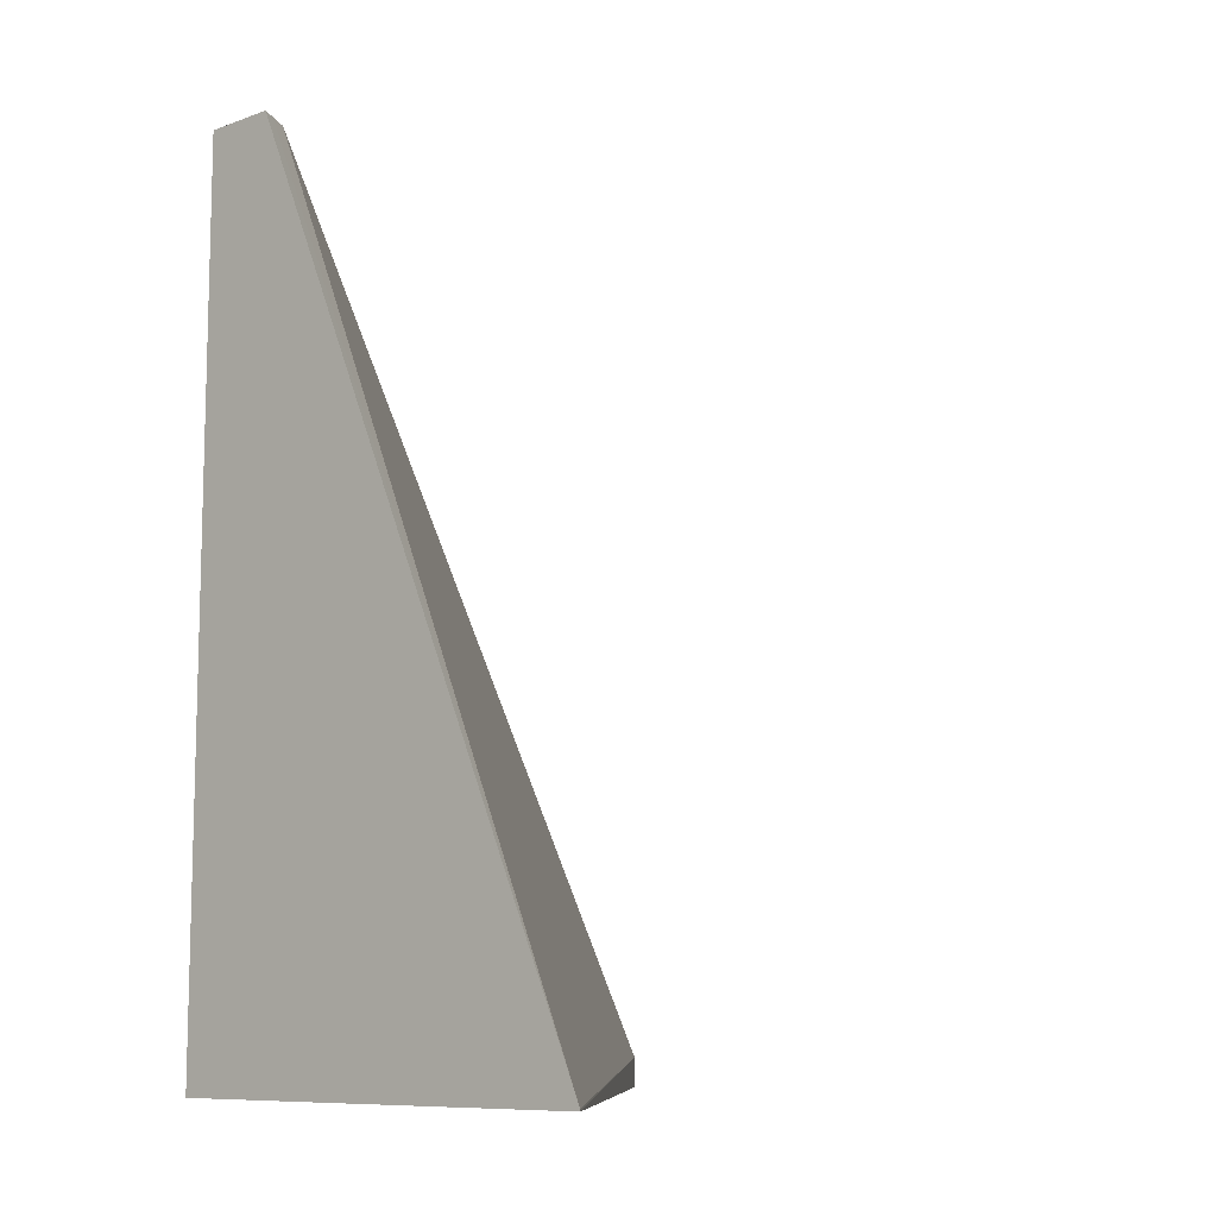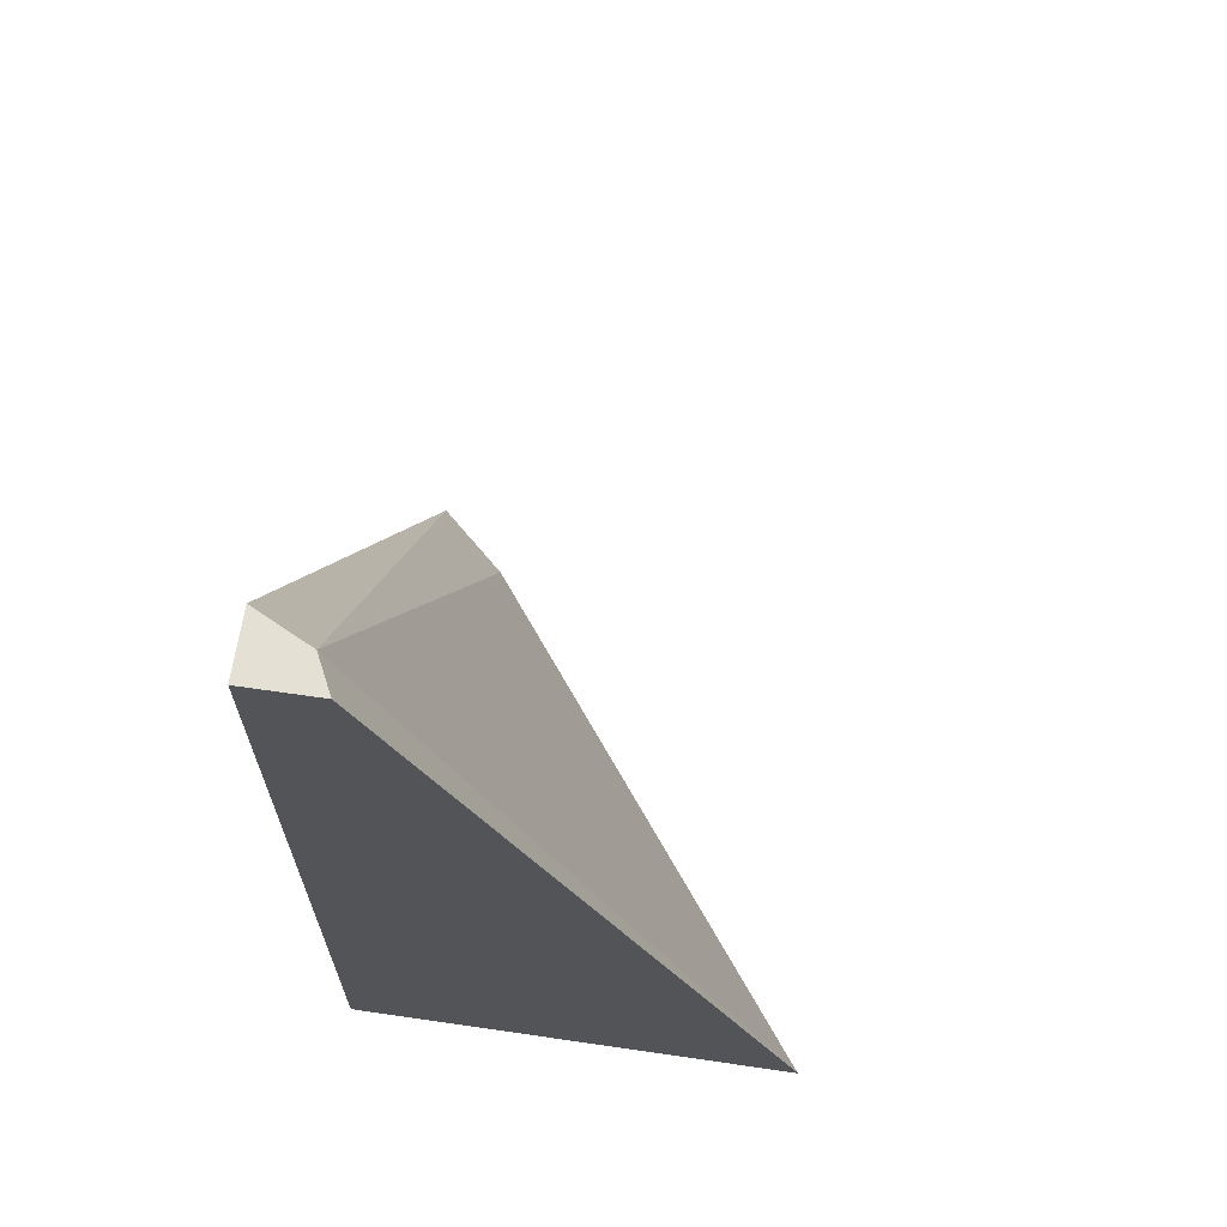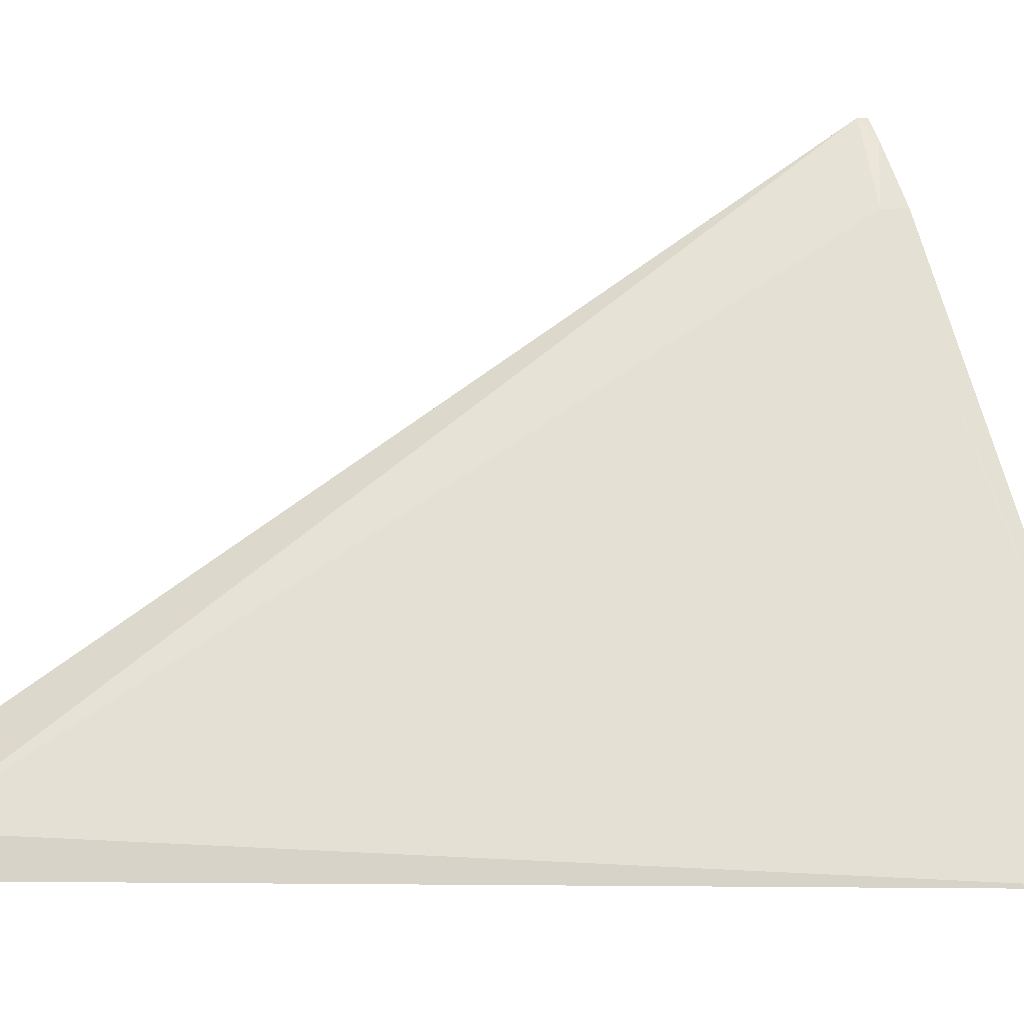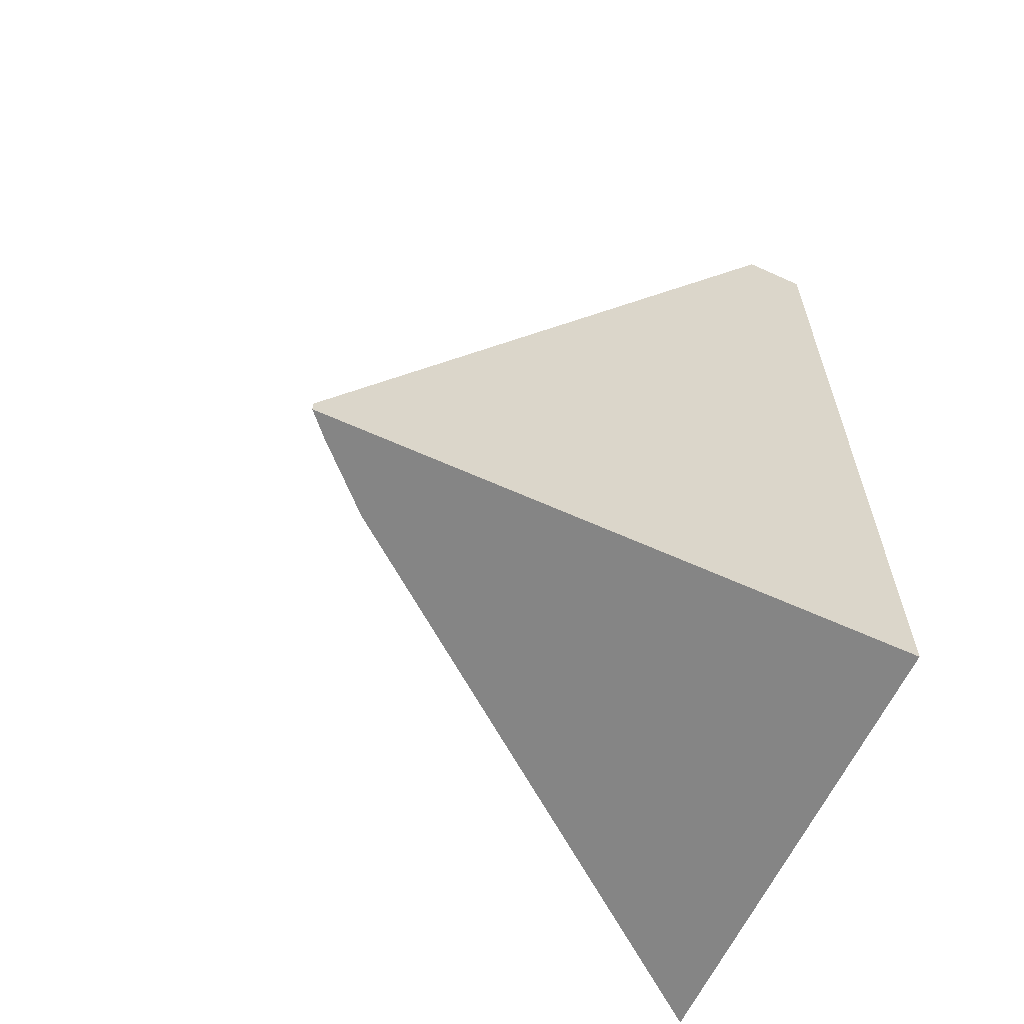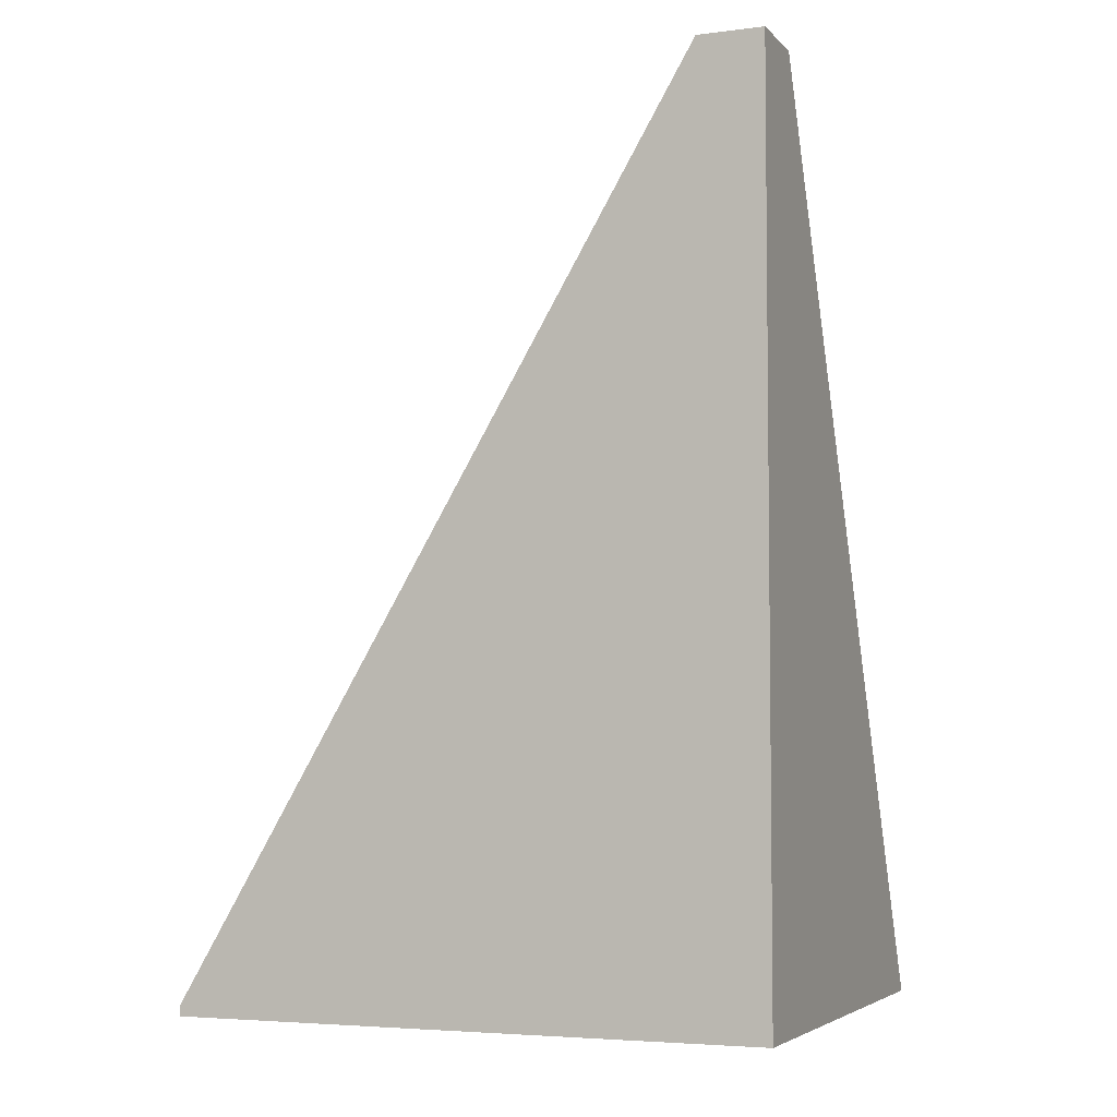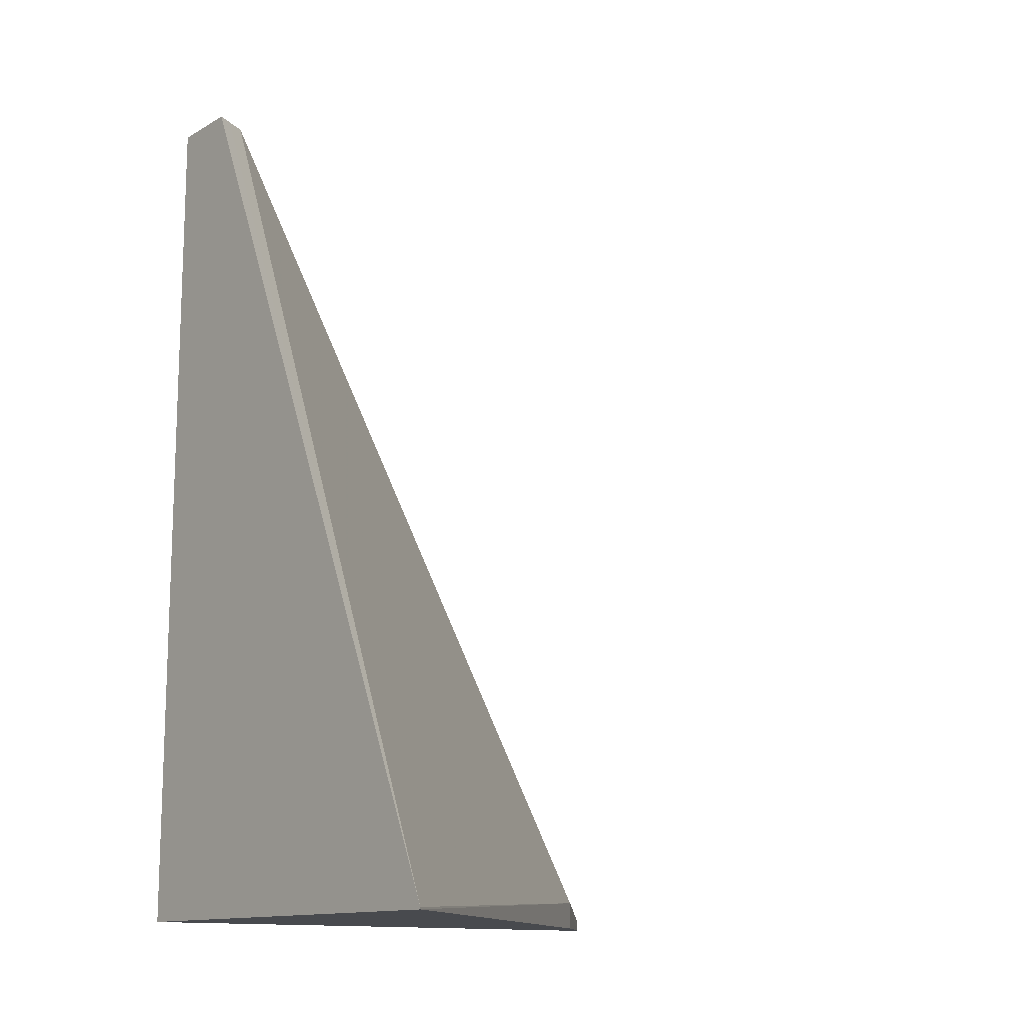
<metadata>
{"format":"obj","ext":"obj","renderer":"f3d","projection":"perspective","resolution":1024,"background":"white","views":[{"elev":-9.6,"azim":42.1,"up":"+Z"},{"elev":65.9,"azim":8.3,"up":"+Z"},{"elev":9.8,"azim":67.3,"up":"+Y"},{"elev":-61.8,"azim":-114.7,"up":"+Z"},{"elev":-4.7,"azim":-68.0,"up":"+Z"},{"elev":-13.1,"azim":51.3,"up":"+Z"}]}
</metadata>
<code>
v -0.3899 -0.2731 -0.2795
v -0.3836 -0.2789 -0.2795
v -0.3899 -0.453 -0.2795
v -0.3899 -0.2731 -0.2761
v -0.3664 -0.2966 -0.2704
v -0.3664 -0.2966 -0.2795
v -0.2447 -0.453 -0.2795
v -0.3899 -0.453 -0.005327
v -0.3899 -0.4331 -0.005327
v -0.3785 -0.4388 -0.005327
v -0.3722 -0.442 -0.005327
v -0.2448 -0.453 -0.2788
v -0.3667 -0.453 -0.005327
v -0.369 -0.4483 -0.005327
f 4 10 11
f 4 11 5
f 5 12 7
f 5 7 6
f 5 11 12
f 8 11 10
f 8 14 11
f 8 10 9
f 11 14 12
f 12 14 13
f 8 13 14
f 4 9 10
f 3 13 8
f 3 12 13
f 1 6 7
f 1 7 3
f 1 3 8
f 1 8 9
f 1 2 6
f 1 4 2
f 2 4 5
f 2 5 6
f 3 7 12
f 1 9 4

</code>
